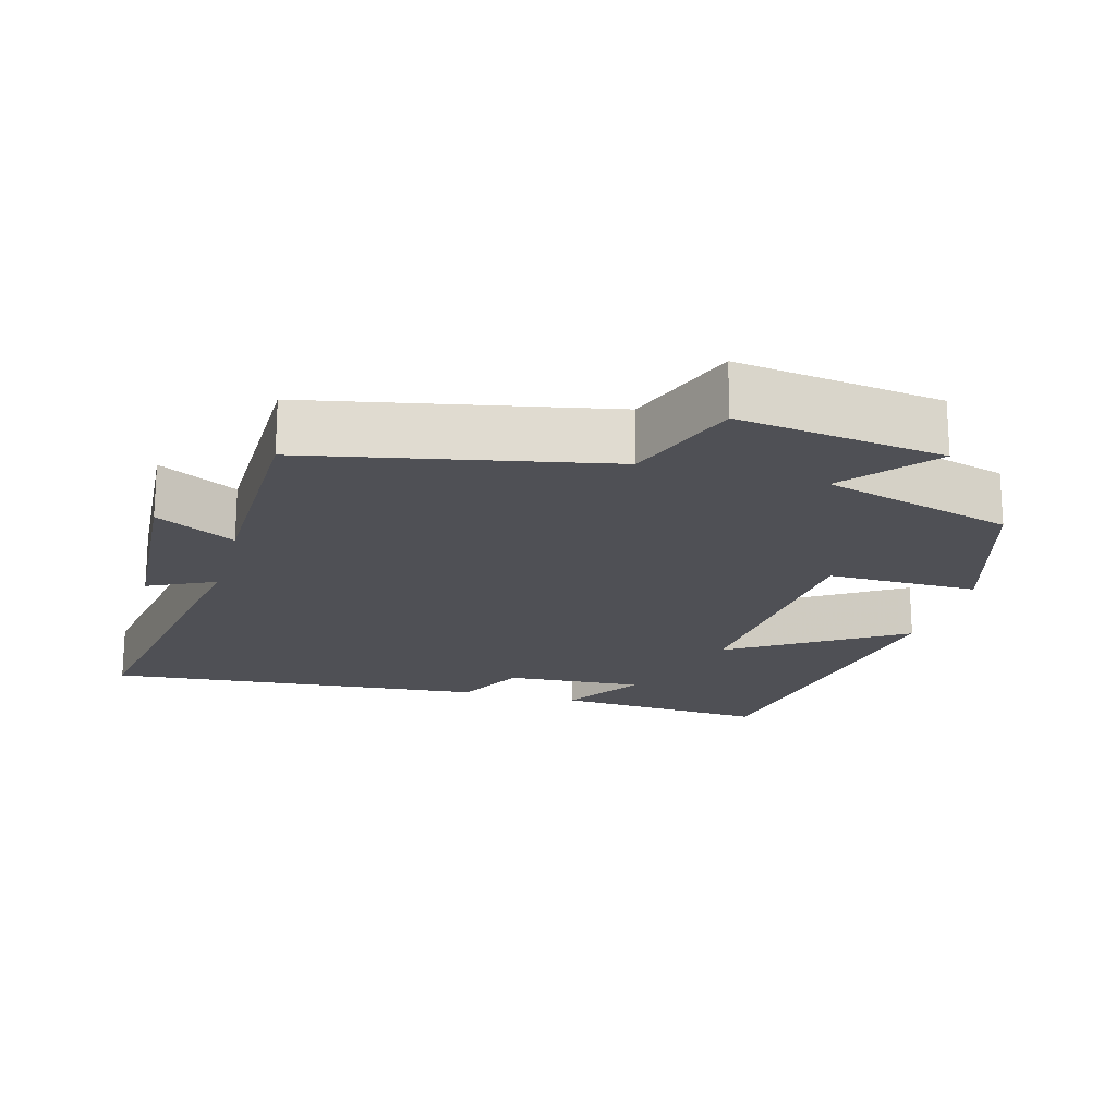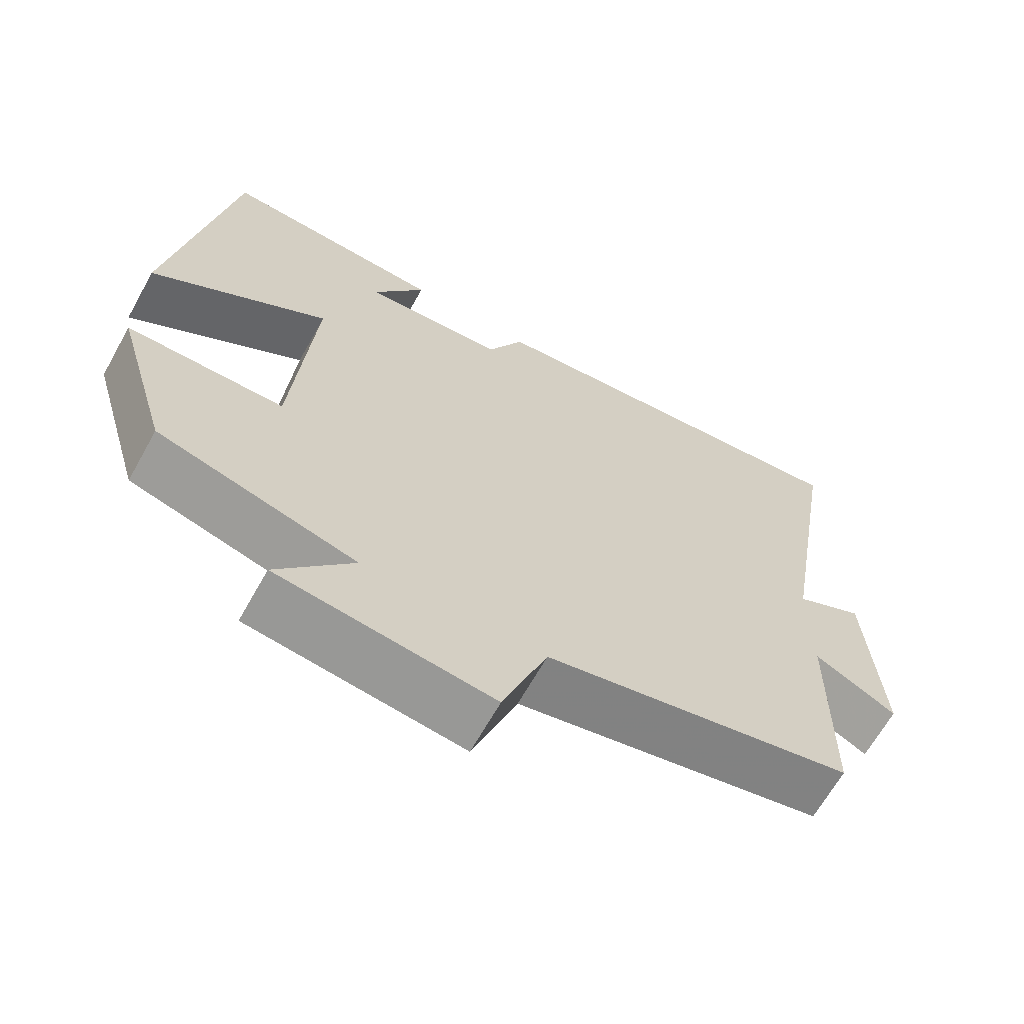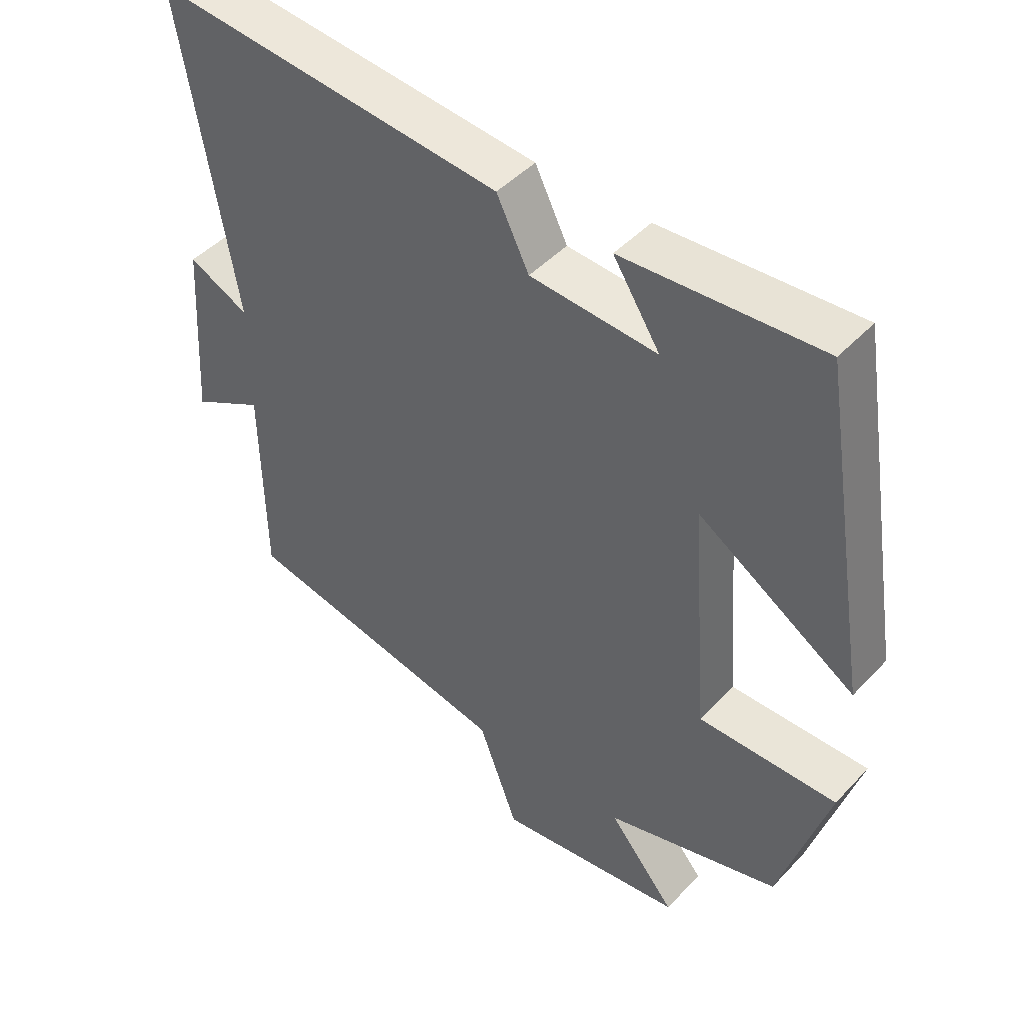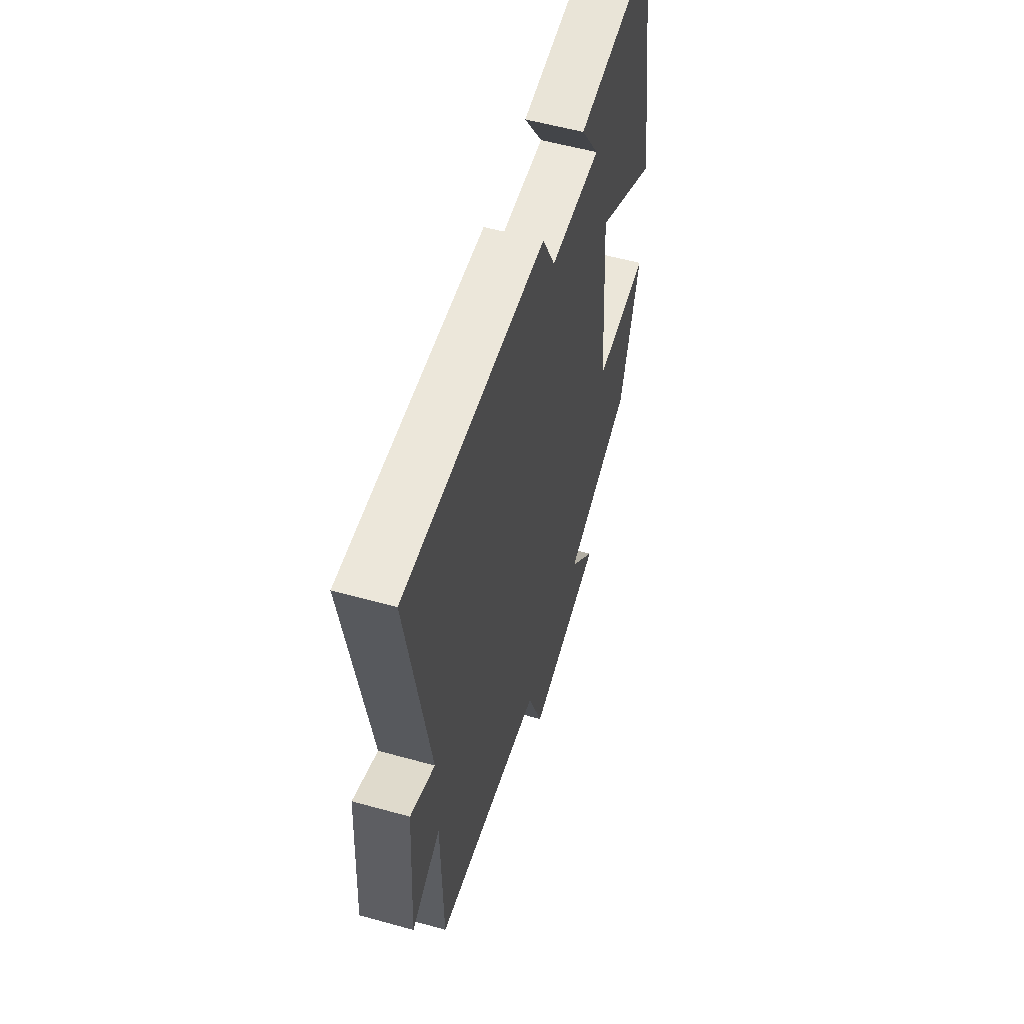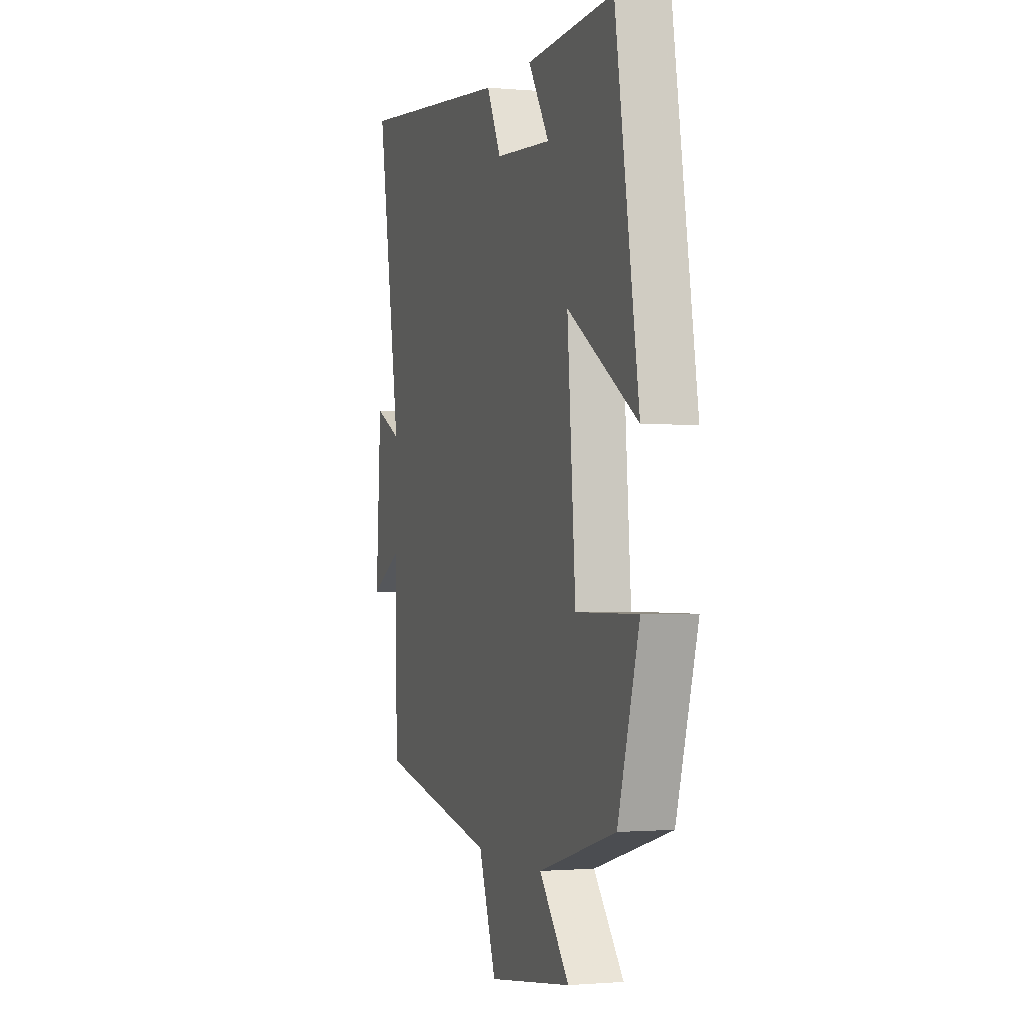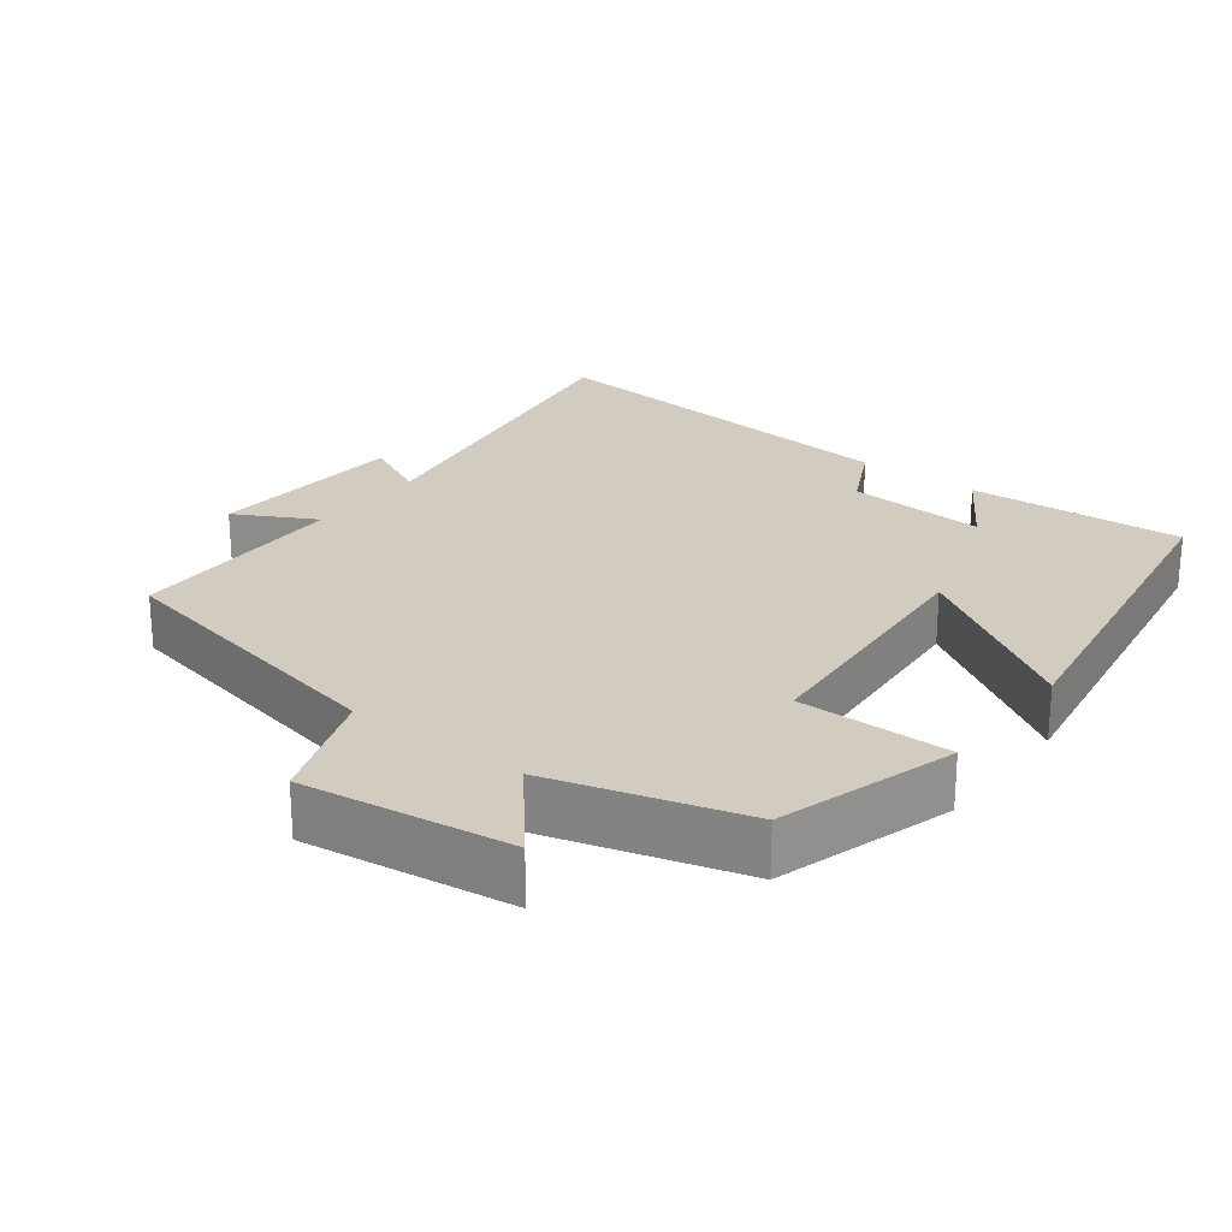
<metadata>
{"format":"obj","ext":"obj","renderer":"f3d","projection":"perspective","resolution":1024,"background":"white","views":[{"elev":-19.3,"azim":164.6,"up":"+Y"},{"elev":-65.8,"azim":-29.2,"up":"+Z"},{"elev":45.9,"azim":-139.9,"up":"+Z"},{"elev":56.4,"azim":106.2,"up":"+Z"},{"elev":-1.1,"azim":-108.2,"up":"+Z"},{"elev":24.2,"azim":-142.5,"up":"+Y"}]}
</metadata>
<code>
v -0.427 0.07 -0.424
v -0.5 0.07 -0.179
v -0.29 0.07 -0.181
v -0.262 0.07 0.179
v -0.5 0.07 0.029
v -0.42 0.07 0.52
v -0.121 0.07 0.5
v -0.192 0.07 0.39
v 0 0.07 0.402
v 0.049 0.07 0.5
v 0.581 0.07 0.548
v 0.5 0.07 0.063
v 0.592 0.07 0.107
v 0.61 0.07 -0.169
v 0.5 0.07 -0.109
v 0.496 0.07 -0.417
v 0.082 0.07 -0.5
v 0.022 0.07 -0.662
v -0.264 0.07 -0.622
v -0.162 0.07 -0.5
v -0.427 0 -0.424
v -0.5 0 -0.179
v -0.29 0 -0.181
v -0.262 0 0.179
v -0.5 0 0.029
v -0.42 0 0.52
v -0.121 0 0.5
v -0.192 0 0.39
v 0 0 0.402
v 0.049 0 0.5
v 0.581 0 0.548
v 0.5 0 0.063
v 0.592 0 0.107
v 0.61 0 -0.169
v 0.5 0 -0.109
v 0.496 0 -0.417
v 0.082 0 -0.5
v 0.022 0 -0.662
v -0.264 0 -0.622
v -0.162 0 -0.5
f 17 18 19 20
f 15 16 17 20
f 15 20 1
f 12 13 14 15
f 12 15 1
f 9 10 11 12
f 8 9 12
f 5 6 7 8
f 4 5 8
f 3 4 8 12
f 1 2 3
f 1 3 12
f 40 39 38 37
f 40 37 36 35
f 21 40 35
f 35 34 33 32
f 21 35 32
f 32 31 30 29
f 32 29 28
f 28 27 26 25
f 28 25 24
f 32 28 24 23
f 23 22 21
f 32 23 21
f 1 21 22 2
f 2 22 23 3
f 3 23 24 4
f 4 24 25 5
f 5 25 26 6
f 6 26 27 7
f 7 27 28 8
f 8 28 29 9
f 9 29 30 10
f 10 30 31 11
f 11 31 32 12
f 12 32 33 13
f 13 33 34 14
f 14 34 35 15
f 15 35 36 16
f 16 36 37 17
f 17 37 38 18
f 18 38 39 19
f 19 39 40 20
f 20 40 21 1

</code>
